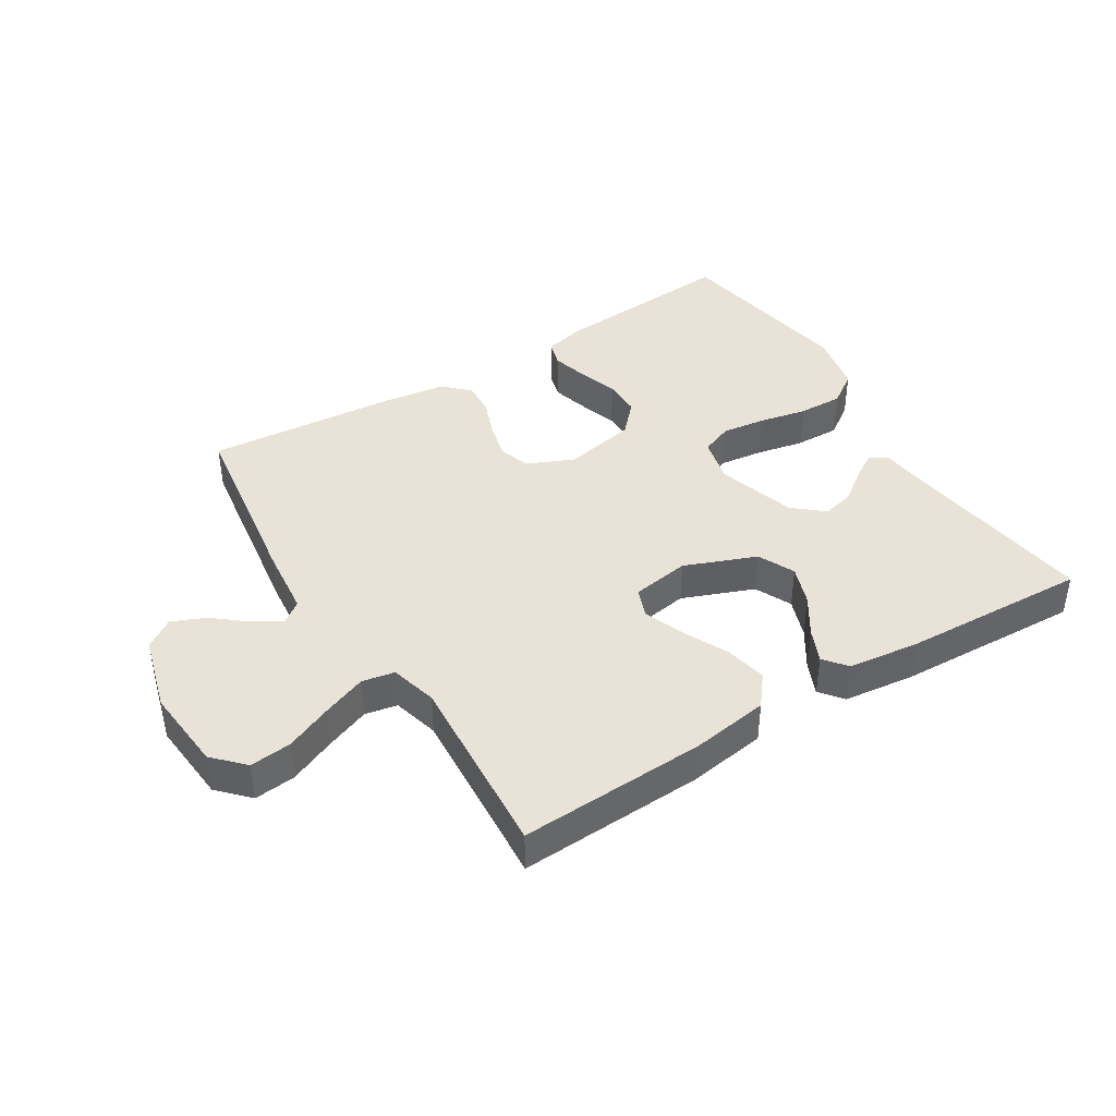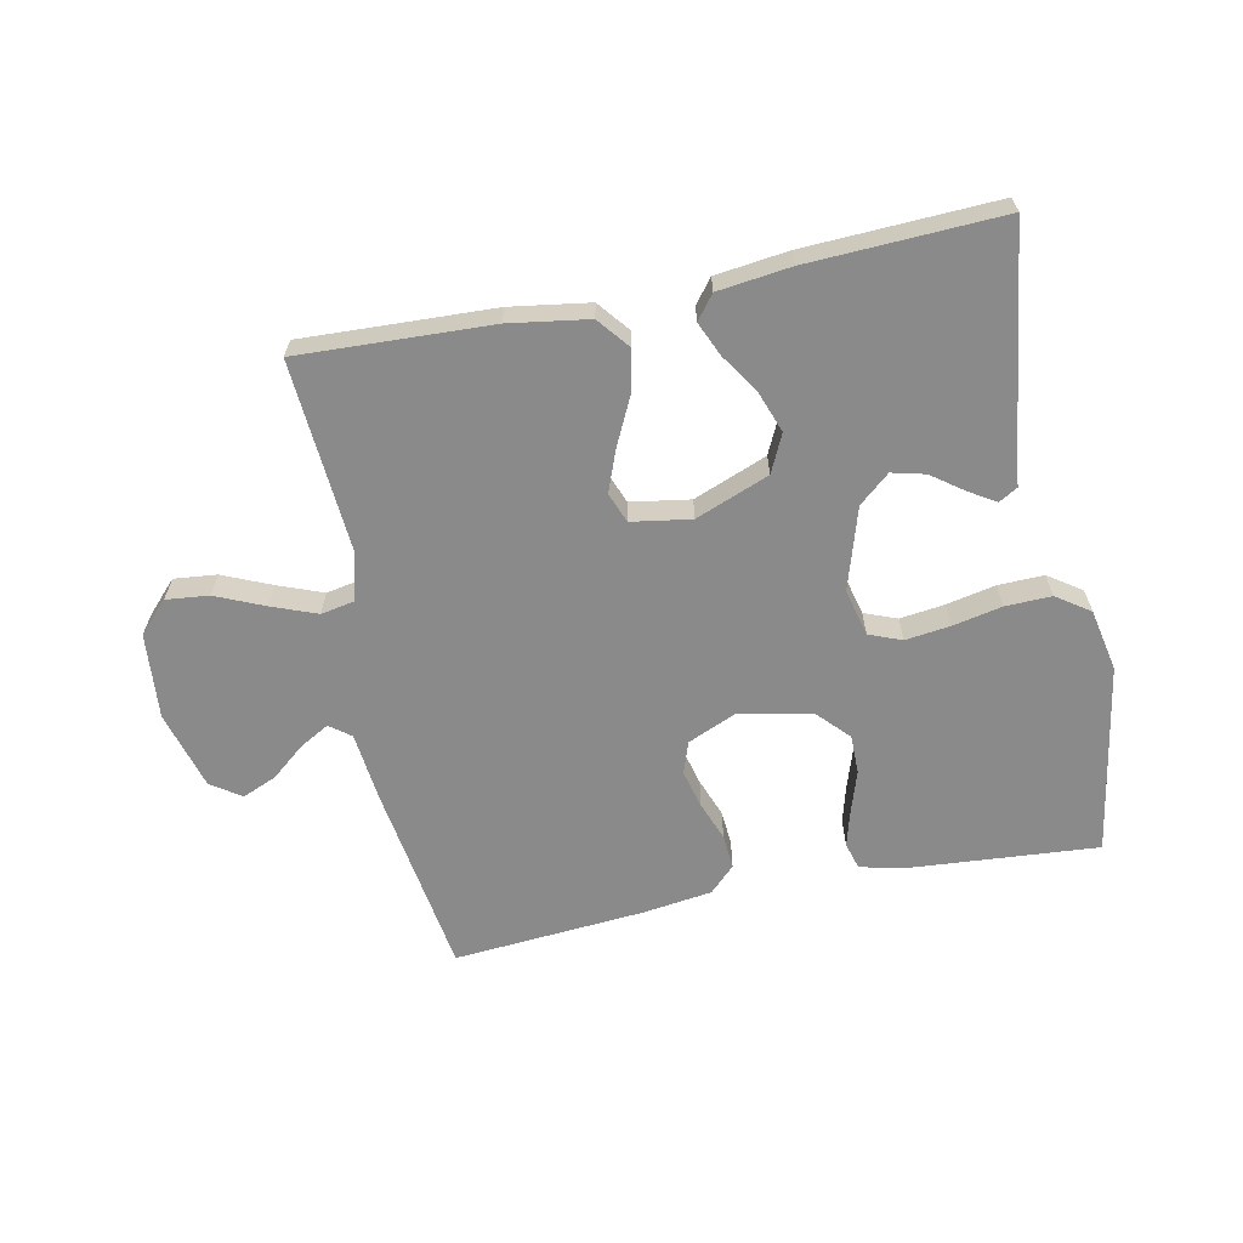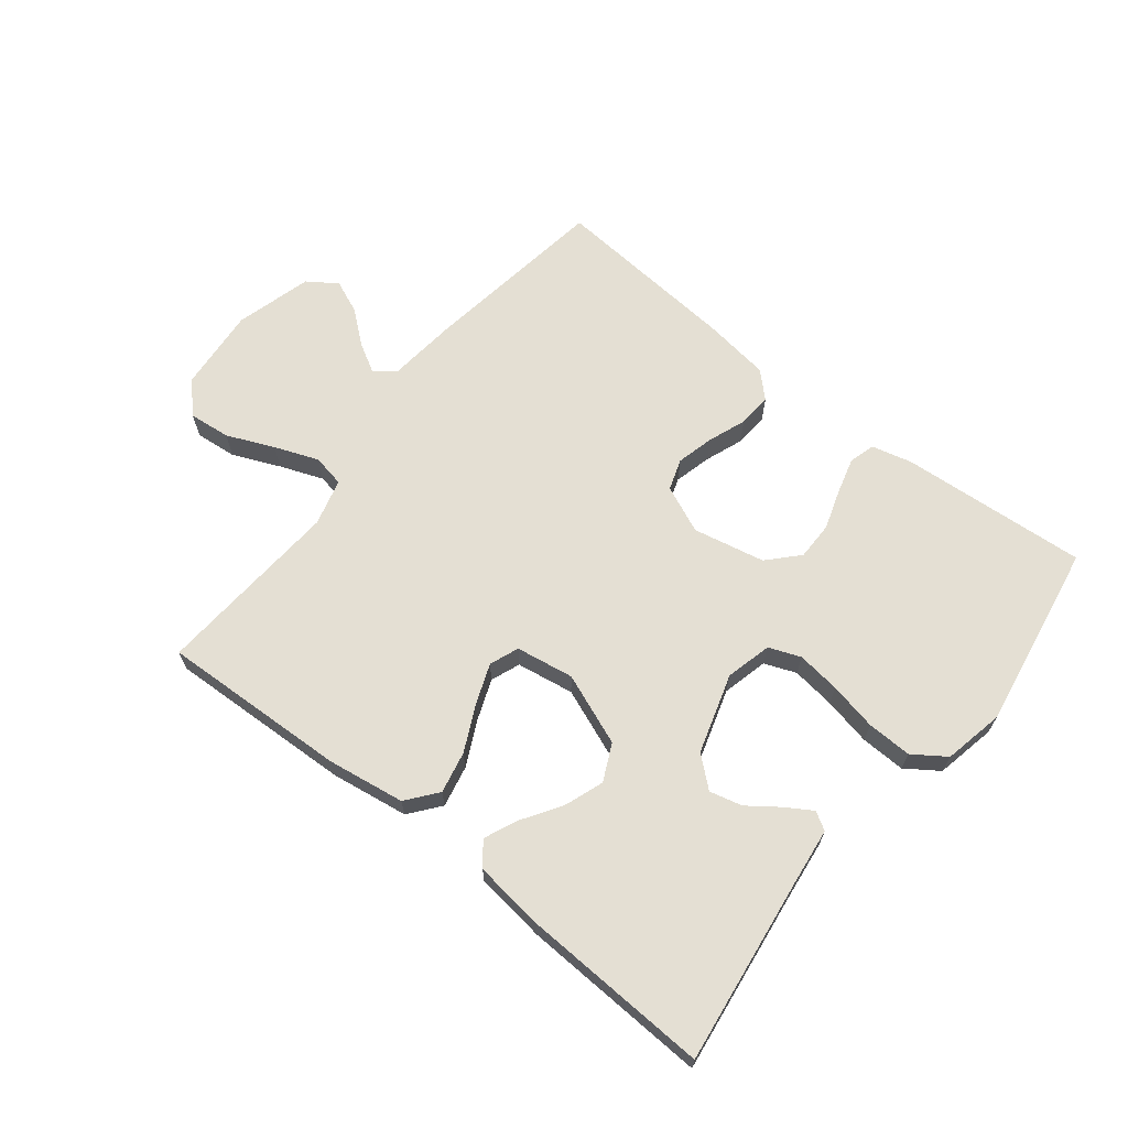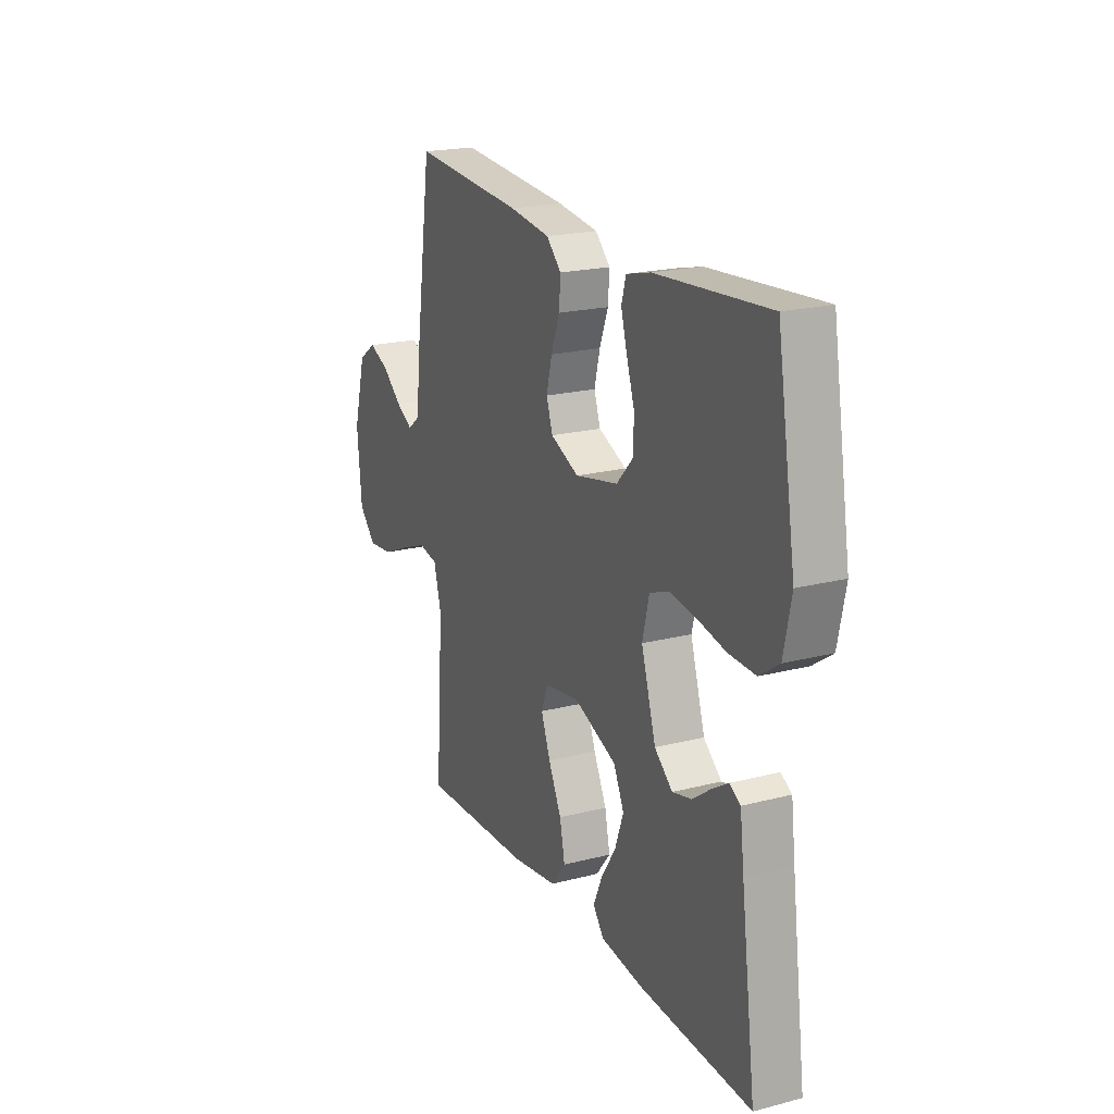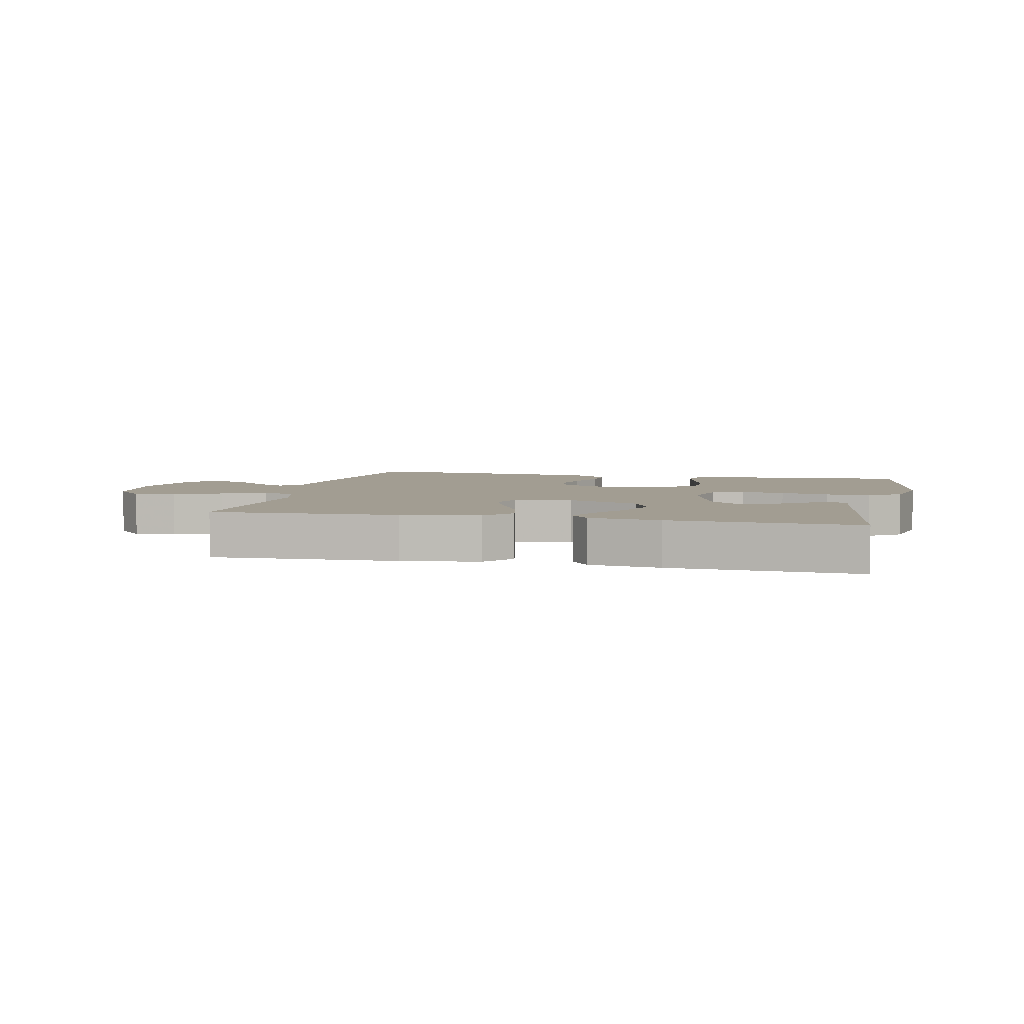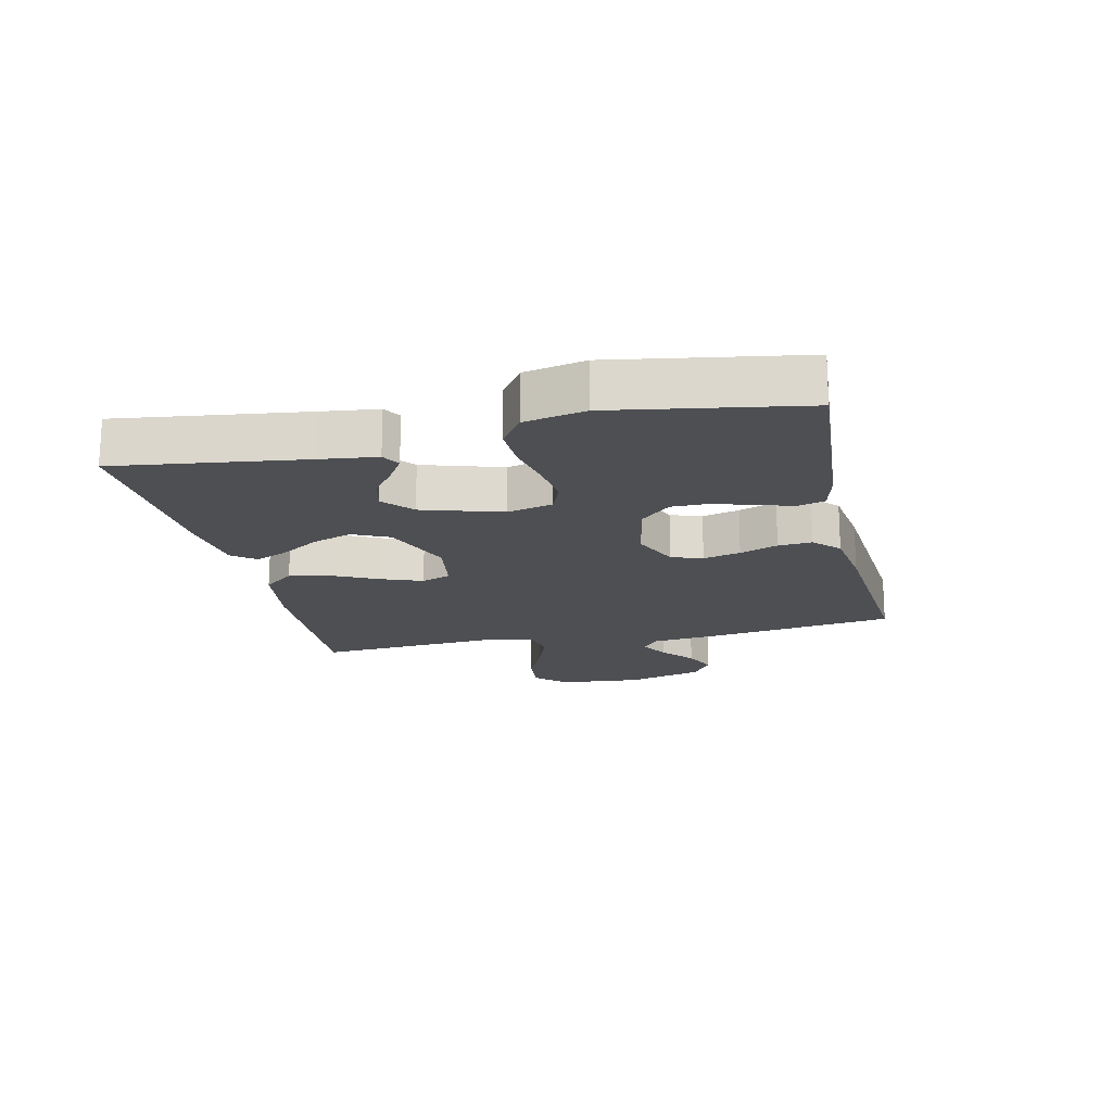
<metadata>
{"format":"obj","ext":"obj","renderer":"f3d","projection":"perspective","resolution":1024,"background":"white","views":[{"elev":41.4,"azim":148.2,"up":"+Y"},{"elev":-63.6,"azim":-168.4,"up":"+Y"},{"elev":66.4,"azim":-141.5,"up":"+Y"},{"elev":20.4,"azim":-115.1,"up":"+Z"},{"elev":4.9,"azim":-167.2,"up":"+Y"},{"elev":-17.9,"azim":-77.2,"up":"+Y"}]}
</metadata>
<code>
v -0.5 0.07 -0.5
v -0.46 0.07 -0.2
v -0.449 0.07 -0.11
v -0.42 0.07 -0.093
v -0.378 0.07 -0.119
v -0.329 0.07 -0.155
v -0.277 0.07 -0.168
v -0.229 0.07 -0.127
v -0.19 0.07 0
v -0.208 0.07 0.074
v -0.259 0.07 0.094
v -0.329 0.07 0.085
v -0.406 0.07 0.069
v -0.478 0.07 0.067
v -0.53 0.07 0.103
v -0.55 0.07 0.2
v -0.5 0.07 0.5
v -0.2 0.07 0.477
v -0.135 0.07 0.461
v -0.123 0.07 0.419
v -0.139 0.07 0.361
v -0.16 0.07 0.297
v -0.16 0.07 0.236
v -0.115 0.07 0.188
v 0 0.07 0.164
v 0.076 0.07 0.197
v 0.093 0.07 0.247
v 0.078 0.07 0.307
v 0.055 0.07 0.368
v 0.051 0.07 0.422
v 0.091 0.07 0.461
v 0.2 0.07 0.476
v 0.5 0.07 0.5
v 0.544 0.07 0.2
v 0.556 0.07 0.088
v 0.589 0.07 0.063
v 0.635 0.07 0.089
v 0.687 0.07 0.132
v 0.741 0.07 0.155
v 0.788 0.07 0.123
v 0.822 0.07 0
v 0.81 0.07 -0.134
v 0.764 0.07 -0.182
v 0.697 0.07 -0.175
v 0.621 0.07 -0.142
v 0.551 0.07 -0.115
v 0.499 0.07 -0.125
v 0.479 0.07 -0.2
v 0.5 0.07 -0.5
v 0.2 0.07 -0.487
v 0.076 0.07 -0.468
v 0.037 0.07 -0.419
v 0.051 0.07 -0.352
v 0.086 0.07 -0.28
v 0.111 0.07 -0.215
v 0.093 0.07 -0.168
v 0 0.07 -0.153
v -0.115 0.07 -0.198
v -0.143 0.07 -0.257
v -0.12 0.07 -0.321
v -0.08 0.07 -0.383
v -0.057 0.07 -0.436
v -0.086 0.07 -0.473
v -0.2 0.07 -0.487
v -0.5 0 -0.5
v -0.46 0 -0.2
v -0.449 0 -0.11
v -0.42 0 -0.093
v -0.378 0 -0.119
v -0.329 0 -0.155
v -0.277 0 -0.168
v -0.229 0 -0.127
v -0.19 0 0
v -0.208 0 0.074
v -0.259 0 0.094
v -0.329 0 0.085
v -0.406 0 0.069
v -0.478 0 0.067
v -0.53 0 0.103
v -0.55 0 0.2
v -0.5 0 0.5
v -0.2 0 0.477
v -0.135 0 0.461
v -0.123 0 0.419
v -0.139 0 0.361
v -0.16 0 0.297
v -0.16 0 0.236
v -0.115 0 0.188
v 0 0 0.164
v 0.076 0 0.197
v 0.093 0 0.247
v 0.078 0 0.307
v 0.055 0 0.368
v 0.051 0 0.422
v 0.091 0 0.461
v 0.2 0 0.476
v 0.5 0 0.5
v 0.544 0 0.2
v 0.556 0 0.088
v 0.589 0 0.063
v 0.635 0 0.089
v 0.687 0 0.132
v 0.741 0 0.155
v 0.788 0 0.123
v 0.822 0 0
v 0.81 0 -0.134
v 0.764 0 -0.182
v 0.697 0 -0.175
v 0.621 0 -0.142
v 0.551 0 -0.115
v 0.499 0 -0.125
v 0.479 0 -0.2
v 0.5 0 -0.5
v 0.2 0 -0.487
v 0.076 0 -0.468
v 0.037 0 -0.419
v 0.051 0 -0.352
v 0.086 0 -0.28
v 0.111 0 -0.215
v 0.093 0 -0.168
v 0 0 -0.153
v -0.115 0 -0.198
v -0.143 0 -0.257
v -0.12 0 -0.321
v -0.08 0 -0.383
v -0.057 0 -0.436
v -0.086 0 -0.473
v -0.2 0 -0.487
f 63 64 1 2
f 60 61 62 63
f 59 60 63 2
f 58 59 2
f 57 58 2
f 51 52 53 54
f 51 54 55
f 48 49 50 51
f 47 48 51 55
f 42 43 44 45
f 42 45 46
f 41 42 46
f 40 41 46 47
f 37 38 39 40
f 36 37 40 47
f 32 33 34 35
f 30 31 32 35
f 28 29 30 35
f 27 28 35 36
f 26 27 36 47
f 19 20 21 22
f 17 18 19 22
f 17 22 23
f 16 17 23 24
f 12 13 14 15
f 11 12 15 16
f 3 4 5 6
f 2 3 6
f 2 6 7
f 57 2 7
f 26 47 55 56
f 25 26 56 57
f 11 16 24 25
f 10 11 25
f 9 10 25 57
f 8 9 57
f 7 8 57
f 66 65 128 127
f 127 126 125 124
f 66 127 124 123
f 66 123 122
f 66 122 121
f 118 117 116 115
f 119 118 115
f 115 114 113 112
f 119 115 112 111
f 109 108 107 106
f 110 109 106
f 110 106 105
f 111 110 105 104
f 104 103 102 101
f 111 104 101 100
f 99 98 97 96
f 99 96 95 94
f 99 94 93 92
f 100 99 92 91
f 111 100 91 90
f 86 85 84 83
f 86 83 82 81
f 87 86 81
f 88 87 81 80
f 79 78 77 76
f 80 79 76 75
f 70 69 68 67
f 70 67 66
f 71 70 66
f 71 66 121
f 120 119 111 90
f 121 120 90 89
f 89 88 80 75
f 89 75 74
f 121 89 74 73
f 121 73 72
f 121 72 71
f 1 65 66 2
f 2 66 67 3
f 3 67 68 4
f 4 68 69 5
f 5 69 70 6
f 6 70 71 7
f 7 71 72 8
f 8 72 73 9
f 9 73 74 10
f 10 74 75 11
f 11 75 76 12
f 12 76 77 13
f 13 77 78 14
f 14 78 79 15
f 15 79 80 16
f 16 80 81 17
f 17 81 82 18
f 18 82 83 19
f 19 83 84 20
f 20 84 85 21
f 21 85 86 22
f 22 86 87 23
f 23 87 88 24
f 24 88 89 25
f 25 89 90 26
f 26 90 91 27
f 27 91 92 28
f 28 92 93 29
f 29 93 94 30
f 30 94 95 31
f 31 95 96 32
f 32 96 97 33
f 33 97 98 34
f 34 98 99 35
f 35 99 100 36
f 36 100 101 37
f 37 101 102 38
f 38 102 103 39
f 39 103 104 40
f 40 104 105 41
f 41 105 106 42
f 42 106 107 43
f 43 107 108 44
f 44 108 109 45
f 45 109 110 46
f 46 110 111 47
f 47 111 112 48
f 48 112 113 49
f 49 113 114 50
f 50 114 115 51
f 51 115 116 52
f 52 116 117 53
f 53 117 118 54
f 54 118 119 55
f 55 119 120 56
f 56 120 121 57
f 57 121 122 58
f 58 122 123 59
f 59 123 124 60
f 60 124 125 61
f 61 125 126 62
f 62 126 127 63
f 63 127 128 64
f 64 128 65 1

</code>
